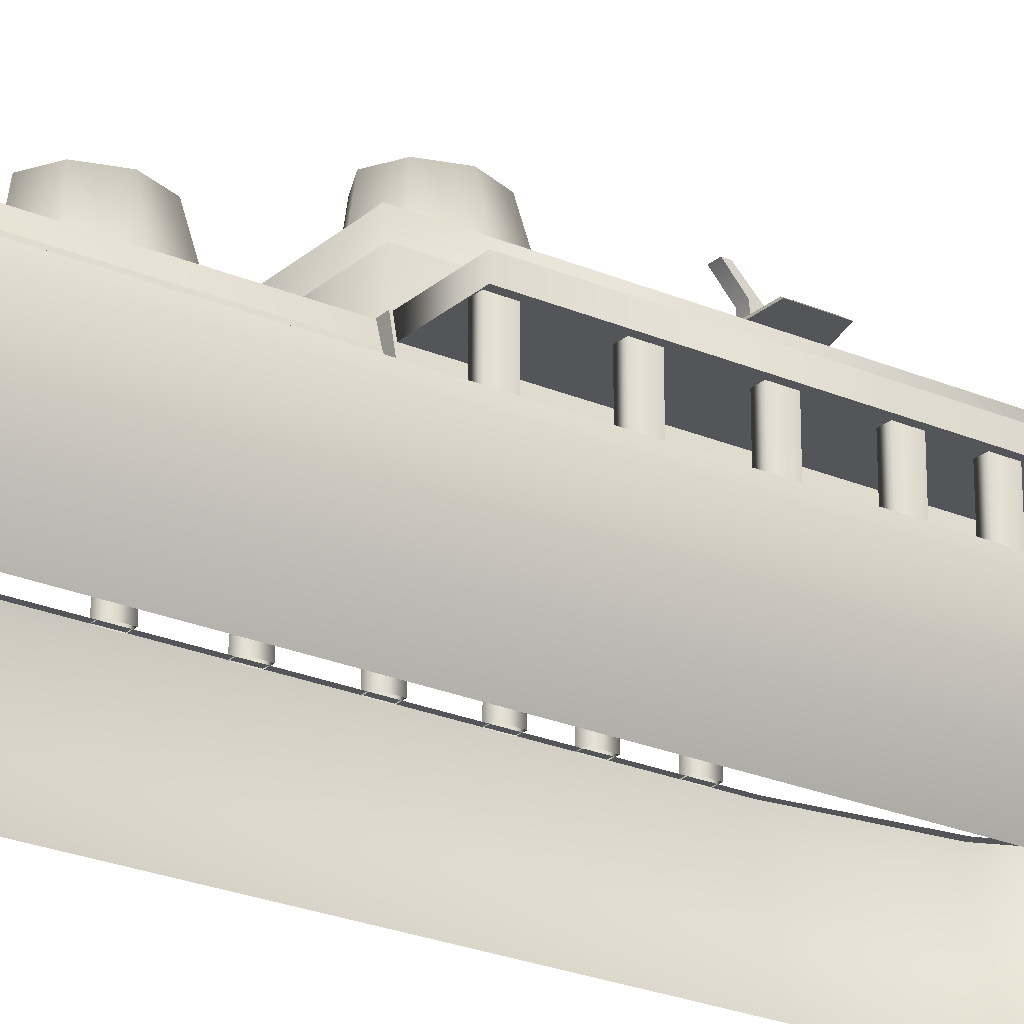
<metadata>
{"format":"obj","ext":"obj","renderer":"f3d","projection":"perspective","resolution":1024,"background":"white","views":[{"elev":-24.1,"azim":54.4,"up":"+Y"}]}
</metadata>
<code>
o FP_jog_island.mo.044
v 38.19 1.304 9.199
v 38.15 1.122 12.47
v 38.17 1.304 12.47
v 38.16 1.122 9.258
v 38.25 1.304 9.048
v 38.24 1.122 9.109
v 39.66 1.304 9.052
v 39.67 1.122 9.112
v 39.75 1.122 9.254
v 39.77 0.82 9.24
v 39.74 1.122 12.47
v 39.76 0.82 12.47
v 39.75 1.122 9.254
v 39.67 0.82 9.091
v 39.67 1.122 9.112
v 38.16 1.122 9.258
v 38.14 0.82 12.47
v 38.15 1.122 12.47
v 38.15 0.82 9.233
v 38.24 1.122 9.109
v 38.24 0.82 9.088
v 38.15 1.122 12.47
v 39.71 1.304 12.47
v 38.17 1.304 12.47
v 39.74 1.122 12.47
v 39.73 1.304 9.2
v 39.71 1.304 12.47
v 38.19 1.304 9.199
v 38.17 1.304 12.47
v 39.73 1.304 9.2
v 38.25 1.304 9.048
v 39.66 1.304 9.052
v 39.67 1.122 9.112
v 38.24 0.82 9.088
v 38.24 1.122 9.109
v 39.67 0.82 9.091
v 38.18 0.679 14.78
v 38.21 0.8145 12.46
v 38.18 0.679 12.46
v 38.21 0.8145 14.72
v 38.26 0.679 14.87
v 38.31 0.8145 14.81
v 39.63 0.679 14.87
v 39.59 0.8145 14.81
v 39.71 0.679 14.78
v 39.67 0.8145 14.72
v 39.67 0.8145 12.46
v 38.16 0.28 15.09
v 38.18 0.679 14.78
v 38.04 0.28 15
v 38.26 0.679 14.87
v 39.75 0.28 15.09
v 39.63 0.679 14.87
v 39.87 0.28 15
v 39.71 0.679 14.78
v 38.21 0.8145 12.46
v 39.67 0.8145 14.72
v 39.67 0.8145 12.46
v 38.21 0.8145 14.72
v 38.31 0.8145 14.81
v 39.59 0.8145 14.81
v 39.71 0.679 14.78
v 39.87 0.28 12.47
v 39.71 0.679 12.46
v 39.87 0.28 15
v 38.18 0.679 14.78
v 38.04 0.28 12.47
v 38.04 0.28 15
v 38.18 0.679 12.46
v 39.71 0.679 12.46
v 38.06 0.384 9.078
v 38.04 0.28 12.47
v 38.05 0.384 12.47
v 38.04 0.28 9.055
v 38.18 0.384 8.874
v 38.17 0.28 8.841
v 39.74 0.384 8.874
v 39.75 0.28 8.841
v 39.86 0.384 9.084
v 39.88 0.28 9.06
v 39.86 0.384 12.47
v 39.87 0.28 12.47
v 38.04 0.28 12.47
v 39.77 0.82 9.24
v 39.74 0.384 8.874
v 39.67 0.82 9.091
v 39.86 0.384 9.084
v 38.18 0.384 8.874
v 38.15 0.82 9.233
v 38.24 0.82 9.088
v 38.06 0.384 9.078
v 38.18 0.384 8.874
v 39.67 0.82 9.091
v 39.74 0.384 8.874
v 38.24 0.82 9.088
v 39.86 0.384 12.47
v 38.14 0.82 12.47
v 38.05 0.384 12.47
v 39.76 0.82 12.47
v 39.86 0.384 9.084
v 39.76 0.82 12.47
v 39.86 0.384 12.47
v 39.77 0.82 9.24
v 38.14 0.82 12.47
v 38.05 0.384 12.47
v 38.05 0.384 12.47
v 38.62 0.7706 13.32
v 38.8 1.341 13.11
v 38.73 0.7706 12.96
v 38.71 1.341 13.37
v 38.75 0.7706 13.68
v 38.81 1.341 13.63
v 39.03 0.7706 13.82
v 39.03 1.341 13.73
v 39.3 0.7706 13.67
v 39.24 1.341 13.62
v 39.41 0.7706 13.31
v 39.33 1.341 13.36
v 39.29 0.7706 12.95
v 39.23 1.341 13.1
v 39.01 0.7706 12.8
v 39.01 1.341 13
v 38.73 0.7706 12.96
v 38.8 1.341 13.11
v 39.02 1.341 13.37
v 38.62 1.276 11.73
v 38.8 1.846 11.52
v 38.73 1.276 11.36
v 38.71 1.846 11.78
v 38.75 1.276 12.09
v 38.81 1.846 12.04
v 39.03 1.276 12.23
v 39.03 1.846 12.14
v 39.3 1.276 12.07
v 39.24 1.846 12.03
v 39.41 1.276 11.71
v 39.33 1.846 11.77
v 39.29 1.276 11.35
v 39.23 1.846 11.51
v 39.01 1.276 11.21
v 39.01 1.846 11.41
v 38.73 1.276 11.36
v 38.8 1.846 11.52
v 39.02 1.846 11.77
v 39.38 1.679 10.22
v 38.68 1.724 10.18
v 38.62 1.679 10.22
v 39.31 1.724 10.18
v 39.38 1.679 9.846
v 39.31 1.724 9.872
v 39.12 1.679 9.776
v 39.1 1.724 9.813
v 38.87 1.679 9.776
v 38.89 1.724 9.813
v 38.62 1.679 9.846
v 38.68 1.724 9.872
v 38.62 1.679 10.22
v 38.68 1.724 10.18
v 39.1 1.724 9.813
v 39.31 1.724 10.18
v 39.31 1.724 9.872
v 38.68 1.724 10.18
v 38.89 1.724 9.813
v 38.68 1.724 9.872
v 39.07 1.297 9.471
v 39.07 1.424 10
v 39.07 1.297 10.15
v 39.07 1.551 10
v 39.07 1.679 9.918
v 39.07 1.679 10.15
v 38.92 1.424 10
v 38.92 1.297 9.471
v 38.92 1.297 10.15
v 38.92 1.679 9.918
v 38.92 1.551 10
v 38.92 1.679 10.15
v 38.95 1.828 10.14
v 38.95 1.68 9.918
v 38.95 1.675 10.14
v 38.95 1.991 10.23
v 38.95 1.991 10.29
v 38.95 1.991 10.23
v 39.04 1.991 10.23
v 39 1.991 10.21
v 39.04 1.991 10.29
v 38.95 1.991 10.29
v 39 1.68 9.898
v 39.04 1.991 10.23
v 39.04 1.68 9.918
v 39 1.991 10.21
v 38.95 1.991 10.23
v 39.04 1.68 9.918
v 39.04 1.828 10.14
v 39.04 1.675 10.14
v 39.04 1.991 10.23
v 38.87 1.679 9.776
v 38.62 1.679 10.22
v 38.62 1.679 9.846
v 39.12 1.679 9.776
v 39.38 1.679 10.22
v 39.38 1.679 9.846
v 38.95 1.991 10.29
v 39.04 1.828 10.14
v 39.04 1.991 10.29
v 38.95 1.828 10.14
v 39.04 1.675 10.14
v 38.95 1.675 10.14
v 38.92 1.679 10.15
v 39.07 1.551 10
v 39.07 1.679 10.15
v 38.92 1.551 10
v 39.07 1.424 10
v 38.92 1.424 10
v 39.07 1.297 10.15
v 38.92 1.297 10.15
v 38.92 1.679 9.918
v 39 1.297 9.424
v 38.92 1.297 9.471
v 39 1.679 9.871
v 39.07 1.679 9.918
v 39.07 1.297 9.471
v 39.04 1.991 10.29
v 38.95 1.68 9.918
v 38.62 1.536 14.85
v 38.56 1.525 14.93
v 38.62 1.536 14.89
v 38.56 1.525 14.91
v 38.83 1.536 14.63
v 38.81 1.492 14.6
v 39.04 1.536 14.63
v 39.06 1.492 14.6
v 39.25 1.536 14.85
v 39.32 1.525 14.91
v 39.25 1.536 14.89
v 39.32 1.525 14.93
v 38.94 1.781 14.7
v 38.97 1.781 14.8
v 38.97 1.781 14.75
v 38.93 1.781 14.83
v 38.92 1.781 14.7
v 38.9 1.781 14.8
v 38.9 1.781 14.75
v 38.97 1.622 14.75
v 38.97 1.781 14.75
v 38.97 1.781 14.8
v 39.01 0.7381 14.54
v 38.97 1.086 14.69
v 39.01 0.7381 14.75
v 38.9 1.781 14.75
v 38.9 1.622 14.75
v 38.9 1.781 14.8
v 38.89 1.086 14.69
v 38.85 0.7381 14.54
v 38.96 0.7381 14.48
v 38.97 1.781 14.75
v 39.01 0.7381 14.54
v 38.94 1.781 14.7
v 38.92 1.781 14.7
v 38.91 0.7381 14.48
v 38.9 1.781 14.75
v 38.85 0.7381 14.54
v 38.62 1.536 14.89
v 38.81 1.492 14.76
v 38.83 1.536 14.75
v 38.56 1.525 14.93
v 39.25 1.536 14.89
v 39.06 1.492 14.76
v 39.32 1.525 14.93
v 39.04 1.536 14.75
v 39.01 0.7381 14.75
v 38.89 1.086 14.69
v 38.85 0.7381 14.75
v 38.97 1.086 14.69
v 38.62 1.536 14.89
v 38.83 1.536 14.63
v 38.62 1.536 14.85
v 38.83 1.536 14.75
v 39.04 1.536 14.63
v 39.04 1.536 14.75
v 38.9 1.622 14.75
v 38.97 1.622 14.75
v 39.25 1.536 14.85
v 39.25 1.536 14.89
v 38.56 1.525 14.91
v 38.81 1.492 14.76
v 38.56 1.525 14.93
v 38.81 1.492 14.6
v 39.06 1.492 14.76
v 39.06 1.492 14.6
v 39.32 1.525 14.91
v 39.32 1.525 14.93
v 38.93 1.781 14.83
v 38.97 1.781 14.8
v 38.9 1.781 14.8
v 38.85 0.7381 14.75
v 38.93 0.7517 6.508
v 38.96 0.7517 6.583
v 38.96 0.7517 6.548
v 38.92 0.7517 6.599
v 38.91 0.7517 6.508
v 38.88 0.7517 6.583
v 38.88 0.7517 6.548
v 38.88 0.7517 6.548
v 38.89 0.28 6.351
v 38.83 0.28 6.392
v 38.91 0.7517 6.508
v 38.95 0.28 6.351
v 38.93 0.7517 6.508
v 39 0.28 6.392
v 38.96 0.6874 6.548
v 38.96 0.4699 6.5
v 38.96 0.7517 6.548
v 38.88 0.7517 6.548
v 38.88 0.4699 6.5
v 38.88 0.6874 6.548
v 38.83 0.28 6.392
v 38.96 0.4699 6.5
v 38.88 0.6874 6.548
v 38.88 0.4699 6.5
v 38.96 0.6874 6.548
v 39 0.28 6.546
v 38.83 0.28 6.546
v 38.96 0.7517 6.548
v 39 0.28 6.392
v 38.92 0.7517 6.599
v 38.96 0.7517 6.583
v 38.96 0.7517 6.583
v 38.88 0.7517 6.583
v 38.83 0.28 6.546
v 38.88 0.7517 6.583
v 39 0.28 6.546
v 40.37 0.1712 15.45
v 40.35 0.28 8.989
v 40.35 0.28 15.45
v 40.37 0.1712 8.989
v 40.35 -0.185 15.45
v 40.36 -0.185 8.989
v 40.28 -0.5064 15.45
v 40.28 -0.5064 8.989
v 40.08 -0.8556 8.988
v 40.13 -0.5064 7.972
v 39.95 -0.8556 8.056
v 39.74 -0.5064 7.201
v 39.62 -0.8556 7.414
v 38.92 -0.5064 6.777
v 38.92 -0.8556 7.138
v 38.22 -0.8556 7.428
v 38.97 0.1712 16.31
v 39.88 0.28 16.16
v 38.97 0.28 16.31
v 39.9 0.1712 16.17
v 38.97 -0.185 16.29
v 39.88 -0.185 16.16
v 38.97 -0.5064 16.23
v 39.8 -0.5064 16.12
v 38.97 -0.8556 16.08
v 39.63 -0.8556 16
v 40.2 0.28 15.91
v 40.21 0.1712 15.91
v 40.2 -0.185 15.91
v 40.14 -0.5064 15.86
v 39.98 -0.8556 15.75
v 40.09 -0.8556 15.45
v 38.91 0.1712 6.363
v 38.08 0.28 6.945
v 38.91 0.28 6.318
v 38.1 0.1712 6.973
v 38.92 -0.185 6.536
v 38.11 -0.185 7.081
v 38.11 -0.5064 7.22
v 37.92 -0.8556 8.061
v 38.97 -0.5064 16.23
v 38.34 -0.8556 16
v 38.97 -0.8556 16.08
v 38.17 -0.5064 16.11
v 38.97 -0.185 16.29
v 38.1 -0.185 16.16
v 38.97 0.1712 16.31
v 38.08 0.1712 16.16
v 38.97 0.28 16.31
v 38.09 0.28 16.16
v 37.97 -0.8556 15.75
v 37.82 -0.5064 15.86
v 37.76 -0.185 15.91
v 37.74 0.1712 15.91
v 37.75 0.28 15.9
v 37.55 0.28 15.45
v 37.54 0.1712 15.45
v 37.55 0.28 8.983
v 37.54 0.1712 8.983
v 37.67 0.1712 7.855
v 37.69 -0.185 7.923
v 37.56 -0.185 15.45
v 37.56 -0.185 8.983
v 37.63 -0.5064 8.983
v 37.75 -0.5064 7.979
v 40.21 0.28 7.846
v 40.21 0.1712 7.846
v 40.19 -0.185 7.915
v 39.77 0.28 6.921
v 39.75 0.1712 6.949
v 39.74 -0.185 7.058
v 37.75 0.28 7.879
v 37.55 0.28 8.983
v 37.6 0.28 8.983
v 37.68 0.28 7.855
v 38.13 0.28 6.996
v 38.08 0.28 6.945
v 38.91 0.28 6.318
v 38.12 0.28 16.13
v 38.09 0.28 16.16
v 38.97 0.28 16.31
v 37.75 0.28 15.9
v 37.78 0.28 15.88
v 37.6 0.28 15.45
v 37.82 -0.8556 8.984
v 37.63 -0.5064 15.45
v 37.84 -0.8556 15.45
v 40.16 0.28 15.87
v 40.35 0.28 15.45
v 40.3 0.28 15.45
v 40.2 0.28 15.91
v 39.88 0.28 16.16
v 40.3 0.28 8.983
v 40.35 0.28 15.45
v 40.35 0.28 8.989
v 40.3 0.28 15.45
v 37.6 0.28 15.45
v 37.55 0.28 8.983
v 37.55 0.28 15.45
v 37.6 0.28 8.983
v 39.83 0.28 16.12
v 38.97 0.28 16.25
v 38.91 0.28 6.558
v 39.74 0.28 6.969
v 39.77 0.28 6.921
v 40.14 0.28 7.872
v 40.21 0.28 7.846
v 40.3 0.28 8.983
v 37.68 0.28 7.855
v 37.55 0.28 15.45
v 40.35 0.28 8.989
v 37.55 0.7068 12.28
v 37.55 0.2743 12.45
v 37.55 0.7068 12.45
v 37.55 0.2743 12.28
v 37.65 0.7068 12.28
v 37.65 0.2743 12.28
v 37.65 0.7068 12.45
v 37.65 0.2743 12.45
v 37.55 0.2743 12.45
v 37.55 0.7068 11.6
v 37.55 0.2743 11.77
v 37.55 0.7068 11.77
v 37.55 0.2743 11.6
v 37.65 0.7068 11.6
v 37.65 0.2743 11.6
v 37.65 0.7068 11.77
v 37.65 0.2743 11.77
v 37.55 0.2743 11.77
v 37.55 0.7068 10.93
v 37.55 0.2743 11.1
v 37.55 0.7068 11.1
v 37.55 0.2743 10.93
v 37.65 0.7068 10.93
v 37.65 0.2743 10.93
v 37.65 0.7068 11.1
v 37.65 0.2743 11.1
v 37.55 0.2743 11.1
v 37.55 0.7068 10.3
v 37.55 0.2743 10.47
v 37.55 0.7068 10.47
v 37.55 0.2743 10.3
v 37.65 0.7068 10.3
v 37.65 0.2743 10.3
v 37.65 0.7068 10.47
v 37.65 0.2743 10.47
v 37.55 0.2743 10.47
v 37.55 0.7068 9.803
v 37.55 0.2743 9.976
v 37.55 0.7068 9.976
v 37.55 0.2743 9.803
v 37.65 0.7068 9.803
v 37.65 0.2743 9.803
v 37.65 0.7068 9.976
v 37.65 0.2743 9.976
v 37.55 0.2743 9.976
v 37.55 0.7068 9.231
v 37.55 0.2743 9.403
v 37.55 0.7068 9.403
v 37.55 0.2743 9.231
v 37.65 0.7068 9.231
v 37.65 0.2743 9.231
v 37.65 0.7068 9.403
v 37.65 0.2743 9.403
v 37.55 0.2743 9.403
v 37.5 0.82 9.223
v 37.5 0.6758 12.46
v 37.5 0.82 12.46
v 37.5 0.6758 9.223
v 38.23 0.82 9.223
v 38.23 0.6758 9.223
v 38.23 0.82 12.46
v 38.23 0.6758 12.46
v 37.5 0.6758 12.46
v 38.23 0.6758 9.223
v 38.23 0.6758 12.46
v 37.5 0.6758 9.223
v 37.5 0.6758 12.46
v 37.5 0.82 12.46
v 37.5 0.82 12.46
v 38.23 0.82 9.223
v 37.5 0.82 9.223
v 38.23 0.82 12.46
v 37.55 0.7068 12.45
v 37.55 0.7068 11.77
v 37.55 0.7068 11.1
v 37.55 0.7068 10.47
v 37.55 0.7068 9.976
v 37.55 0.7068 9.403
v 40.35 0.7068 9.404
v 40.35 0.2743 9.232
v 40.35 0.7068 9.232
v 40.35 0.2743 9.404
v 40.25 0.7068 9.404
v 40.25 0.2743 9.404
v 40.25 0.7068 9.232
v 40.25 0.2743 9.232
v 40.35 0.2743 9.232
v 40.35 0.7068 9.974
v 40.35 0.2743 9.802
v 40.35 0.7068 9.802
v 40.35 0.2743 9.974
v 40.25 0.7068 9.974
v 40.25 0.2743 9.974
v 40.25 0.7068 9.802
v 40.25 0.2743 9.802
v 40.35 0.2743 9.802
v 40.35 0.7068 10.48
v 40.35 0.2743 10.3
v 40.35 0.7068 10.3
v 40.35 0.2743 10.48
v 40.25 0.7068 10.48
v 40.25 0.2743 10.48
v 40.25 0.7068 10.3
v 40.25 0.2743 10.3
v 40.35 0.2743 10.3
v 40.35 0.7068 11.11
v 40.35 0.2743 10.93
v 40.35 0.7068 10.93
v 40.35 0.2743 11.11
v 40.25 0.7068 11.11
v 40.25 0.2743 11.11
v 40.25 0.7068 10.93
v 40.25 0.2743 10.93
v 40.35 0.2743 10.93
v 40.35 0.7068 11.77
v 40.35 0.2743 11.6
v 40.35 0.7068 11.6
v 40.35 0.2743 11.77
v 40.25 0.7068 11.77
v 40.25 0.2743 11.77
v 40.25 0.7068 11.6
v 40.25 0.2743 11.6
v 40.35 0.2743 11.6
v 40.35 0.7068 12.45
v 40.35 0.2743 12.28
v 40.35 0.7068 12.28
v 40.35 0.2743 12.45
v 40.25 0.7068 12.45
v 40.25 0.2743 12.45
v 40.25 0.7068 12.28
v 40.25 0.2743 12.28
v 40.35 0.2743 12.28
v 40.4 0.82 12.46
v 40.4 0.6758 9.223
v 40.4 0.82 9.223
v 40.4 0.6758 12.46
v 39.67 0.82 12.46
v 39.67 0.6758 12.46
v 39.67 0.82 9.223
v 39.67 0.6758 9.223
v 40.4 0.6758 9.223
v 39.67 0.6758 12.46
v 39.67 0.6758 9.223
v 40.4 0.6758 12.46
v 40.4 0.6758 9.223
v 40.4 0.82 9.223
v 40.4 0.82 9.223
v 39.67 0.82 12.46
v 40.4 0.82 12.46
v 39.67 0.82 9.223
v 40.35 0.7068 9.232
v 40.35 0.7068 9.802
v 40.35 0.7068 10.3
v 40.35 0.7068 10.93
v 40.35 0.7068 11.6
v 40.35 0.7068 12.28
f 3 1 2
f 2 1 4
f 1 5 4
f 4 5 6
f 5 7 6
f 6 7 8
f 7 9 8
f 12 10 11
f 11 10 13
f 10 14 13
f 13 14 15
f 18 16 17
f 17 16 19
f 16 20 19
f 19 20 21
f 24 22 23
f 23 22 25
f 23 25 26
f 26 25 9
f 29 27 28
f 28 27 30
f 28 30 31
f 31 30 32
f 35 33 34
f 34 33 36
f 11 18 12
f 12 18 17
f 7 26 9
f 39 37 38
f 38 37 40
f 37 41 40
f 40 41 42
f 41 43 42
f 42 43 44
f 43 45 44
f 44 45 46
f 45 47 46
f 50 48 49
f 49 48 51
f 48 52 51
f 51 52 53
f 52 54 53
f 53 54 55
f 58 56 57
f 57 56 59
f 61 57 60
f 60 57 59
f 64 62 63
f 63 62 65
f 68 66 67
f 67 66 69
f 47 45 70
f 73 71 72
f 72 71 74
f 71 75 74
f 74 75 76
f 75 77 76
f 76 77 78
f 77 79 78
f 78 79 80
f 79 81 80
f 80 81 82
f 81 83 82
f 86 84 85
f 85 84 87
f 90 88 89
f 89 88 91
f 94 92 93
f 93 92 95
f 98 96 97
f 97 96 99
f 102 100 101
f 101 100 103
f 89 91 104
f 104 91 105
f 83 81 106
f 109 107 108
f 108 107 110
f 107 111 110
f 110 111 112
f 111 113 112
f 112 113 114
f 113 115 114
f 114 115 116
f 115 117 116
f 116 117 118
f 117 119 118
f 118 119 120
f 119 121 120
f 120 121 122
f 121 123 122
f 122 123 124
f 124 125 122
f 122 125 120
f 125 118 120
f 118 125 116
f 116 125 114
f 125 112 114
f 112 125 110
f 110 125 108
f 128 126 127
f 127 126 129
f 126 130 129
f 129 130 131
f 130 132 131
f 131 132 133
f 132 134 133
f 133 134 135
f 134 136 135
f 135 136 137
f 136 138 137
f 137 138 139
f 138 140 139
f 139 140 141
f 140 142 141
f 141 142 143
f 143 144 141
f 141 144 139
f 144 137 139
f 137 144 135
f 135 144 133
f 144 131 133
f 131 144 129
f 129 144 127
f 147 145 146
f 146 145 148
f 145 149 148
f 148 149 150
f 149 151 150
f 150 151 152
f 151 153 152
f 152 153 154
f 153 155 154
f 154 155 156
f 155 157 156
f 156 157 158
f 161 159 160
f 160 159 162
f 159 163 162
f 162 163 164
f 167 165 166
f 166 165 168
f 165 169 168
f 168 169 170
f 173 171 172
f 172 171 174
f 171 175 174
f 174 175 176
f 179 177 178
f 178 177 180
f 177 181 180
f 184 182 183
f 183 182 185
f 182 186 185
f 189 187 188
f 188 187 190
f 187 191 190
f 194 192 193
f 193 192 195
f 198 196 197
f 197 196 199
f 201 200 199
f 199 200 197
f 204 202 203
f 203 202 205
f 207 206 205
f 205 206 203
f 210 208 209
f 209 208 211
f 209 211 212
f 212 211 213
f 215 214 213
f 213 214 212
f 218 216 217
f 217 216 219
f 221 217 220
f 220 217 219
f 222 193 195
f 191 187 223
f 226 224 225
f 225 224 227
f 224 228 227
f 227 228 229
f 228 230 229
f 229 230 231
f 230 232 231
f 231 232 233
f 232 234 233
f 233 234 235
f 238 236 237
f 237 236 239
f 236 240 239
f 239 240 241
f 240 242 241
f 245 243 244
f 244 243 246
f 243 247 246
f 246 247 248
f 251 249 250
f 250 249 252
f 249 253 252
f 256 254 255
f 255 254 257
f 254 258 257
f 254 259 258
f 258 259 260
f 259 261 260
f 264 262 263
f 263 262 265
f 268 266 267
f 267 266 269
f 272 270 271
f 271 270 273
f 264 263 269
f 269 263 267
f 276 274 275
f 275 274 277
f 275 277 278
f 278 277 279
f 271 273 280
f 280 273 281
f 283 282 279
f 279 282 278
f 286 284 285
f 285 284 287
f 285 287 288
f 288 287 289
f 291 288 290
f 290 288 289
f 293 292 281
f 292 280 281
f 294 280 292
f 295 252 253
f 298 296 297
f 297 296 299
f 296 300 299
f 299 300 301
f 300 302 301
f 305 303 304
f 304 303 306
f 304 306 307
f 307 306 308
f 311 309 310
f 310 309 312
f 315 313 314
f 314 313 316
f 319 317 318
f 318 317 320
f 322 321 319
f 319 321 317
f 324 307 323
f 323 307 308
f 326 325 320
f 325 318 320
f 327 310 312
f 328 318 325
f 329 314 316
f 315 330 313
f 311 331 309
f 334 332 333
f 333 332 335
f 332 336 335
f 335 336 337
f 336 338 337
f 337 338 339
f 338 340 339
f 339 340 341
f 340 342 341
f 341 342 343
f 342 344 343
f 343 344 345
f 344 346 345
f 345 346 347
f 350 348 349
f 349 348 351
f 348 352 351
f 351 352 353
f 352 354 353
f 353 354 355
f 354 356 355
f 355 356 357
f 349 351 358
f 358 351 359
f 351 353 359
f 359 353 360
f 353 355 360
f 360 355 361
f 355 357 361
f 361 357 362
f 358 359 334
f 334 359 332
f 359 360 332
f 332 360 336
f 360 361 336
f 336 361 338
f 361 362 338
f 338 362 363
f 366 364 365
f 365 364 367
f 364 368 367
f 367 368 369
f 368 345 369
f 369 345 370
f 345 347 370
f 370 347 371
f 374 372 373
f 373 372 375
f 372 376 375
f 375 376 377
f 376 378 377
f 377 378 379
f 378 380 379
f 379 380 381
f 373 375 382
f 382 375 383
f 375 377 383
f 383 377 384
f 377 379 384
f 384 379 385
f 379 381 385
f 385 381 386
f 386 387 385
f 385 387 388
f 387 389 388
f 388 389 390
f 389 391 390
f 390 391 392
f 391 367 392
f 392 367 369
f 385 388 384
f 384 388 393
f 388 394 393
f 393 394 395
f 394 396 395
f 395 396 371
f 396 370 371
f 333 335 397
f 397 335 398
f 335 337 398
f 398 337 399
f 337 339 399
f 399 339 341
f 397 398 400
f 400 398 401
f 398 399 401
f 401 399 402
f 399 341 402
f 402 341 343
f 400 401 366
f 366 401 364
f 401 402 364
f 364 402 368
f 402 343 368
f 368 343 345
f 405 403 404
f 404 403 406
f 403 407 406
f 406 407 408
f 407 409 408
f 412 410 411
f 411 410 413
f 410 414 413
f 413 414 415
f 371 416 395
f 395 416 417
f 416 418 417
f 417 418 382
f 421 419 420
f 420 419 422
f 419 423 422
f 384 393 383
f 383 393 417
f 393 395 417
f 426 424 425
f 425 424 427
f 430 428 429
f 429 428 431
f 419 432 423
f 423 432 433
f 423 433 412
f 412 433 410
f 407 434 409
f 409 434 435
f 409 435 436
f 436 435 437
f 436 437 438
f 438 437 439
f 389 440 391
f 391 440 365
f 388 390 394
f 394 390 392
f 394 392 396
f 396 392 369
f 415 441 413
f 439 442 438
f 338 363 340
f 365 367 391
f 369 370 396
f 417 382 383
f 445 443 444
f 444 443 446
f 443 447 446
f 446 447 448
f 447 449 448
f 448 449 450
f 449 451 450
f 454 452 453
f 453 452 455
f 452 456 455
f 455 456 457
f 456 458 457
f 457 458 459
f 458 460 459
f 463 461 462
f 462 461 464
f 461 465 464
f 464 465 466
f 465 467 466
f 466 467 468
f 467 469 468
f 472 470 471
f 471 470 473
f 470 474 473
f 473 474 475
f 474 476 475
f 475 476 477
f 476 478 477
f 481 479 480
f 480 479 482
f 479 483 482
f 482 483 484
f 483 485 484
f 484 485 486
f 485 487 486
f 490 488 489
f 489 488 491
f 488 492 491
f 491 492 493
f 492 494 493
f 493 494 495
f 494 496 495
f 499 497 498
f 498 497 500
f 497 501 500
f 500 501 502
f 501 503 502
f 502 503 504
f 507 505 506
f 506 505 508
f 510 509 503
f 503 509 504
f 513 511 512
f 512 511 514
f 449 515 451
f 458 516 460
f 467 517 469
f 476 518 478
f 485 519 487
f 494 520 496
f 523 521 522
f 522 521 524
f 521 525 524
f 524 525 526
f 525 527 526
f 526 527 528
f 527 529 528
f 532 530 531
f 531 530 533
f 530 534 533
f 533 534 535
f 534 536 535
f 535 536 537
f 536 538 537
f 541 539 540
f 540 539 542
f 539 543 542
f 542 543 544
f 543 545 544
f 544 545 546
f 545 547 546
f 550 548 549
f 549 548 551
f 548 552 551
f 551 552 553
f 552 554 553
f 553 554 555
f 554 556 555
f 559 557 558
f 558 557 560
f 557 561 560
f 560 561 562
f 561 563 562
f 562 563 564
f 563 565 564
f 568 566 567
f 567 566 569
f 566 570 569
f 569 570 571
f 570 572 571
f 571 572 573
f 572 574 573
f 577 575 576
f 576 575 578
f 575 579 578
f 578 579 580
f 579 581 580
f 580 581 582
f 585 583 584
f 584 583 586
f 588 587 581
f 581 587 582
f 591 589 590
f 590 589 592
f 527 593 529
f 536 594 538
f 545 595 547
f 554 596 556
f 563 597 565
f 572 598 574

</code>
